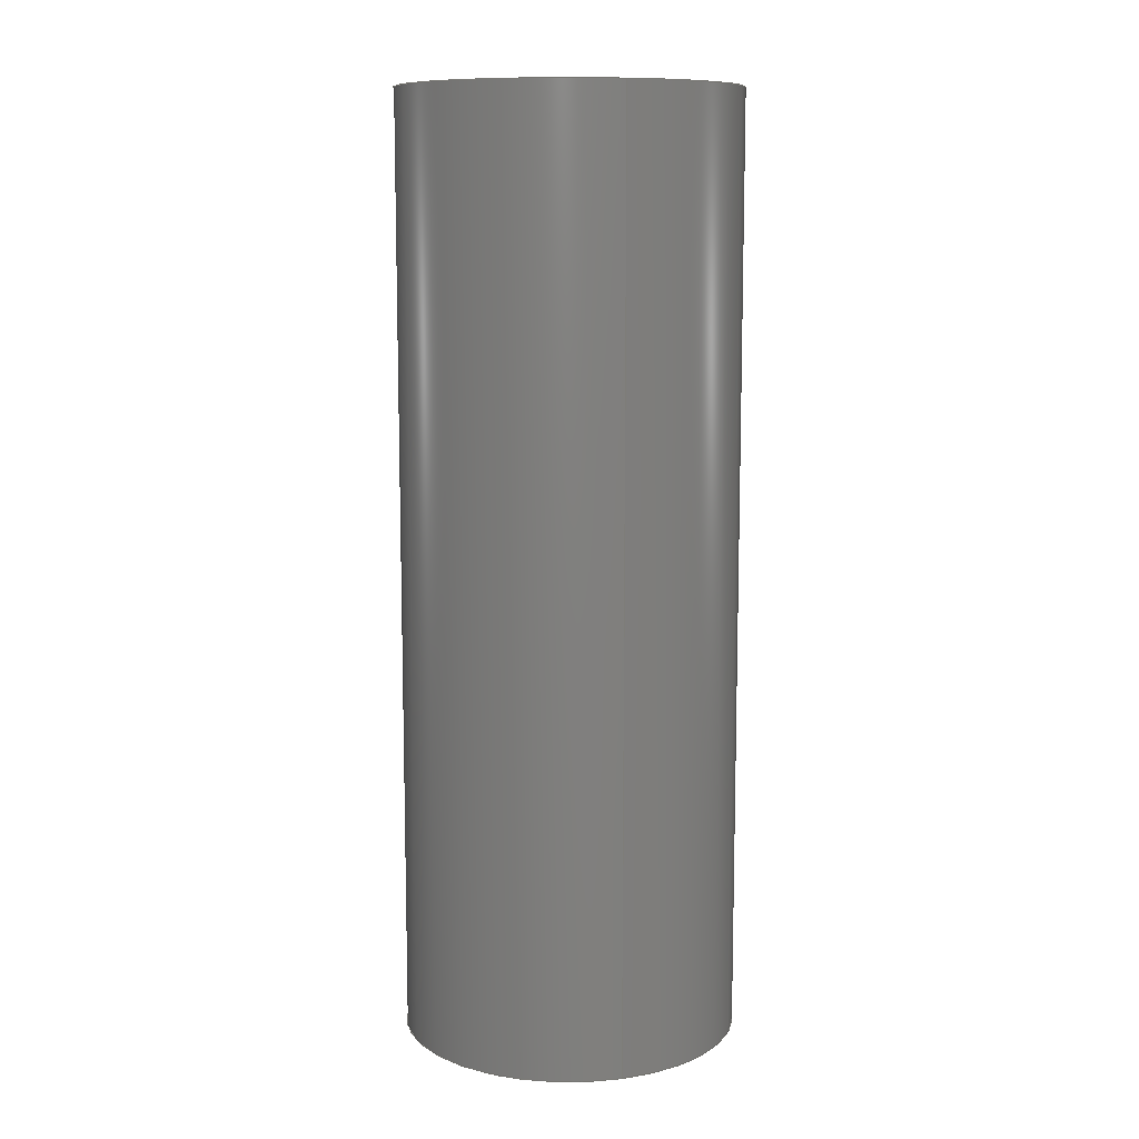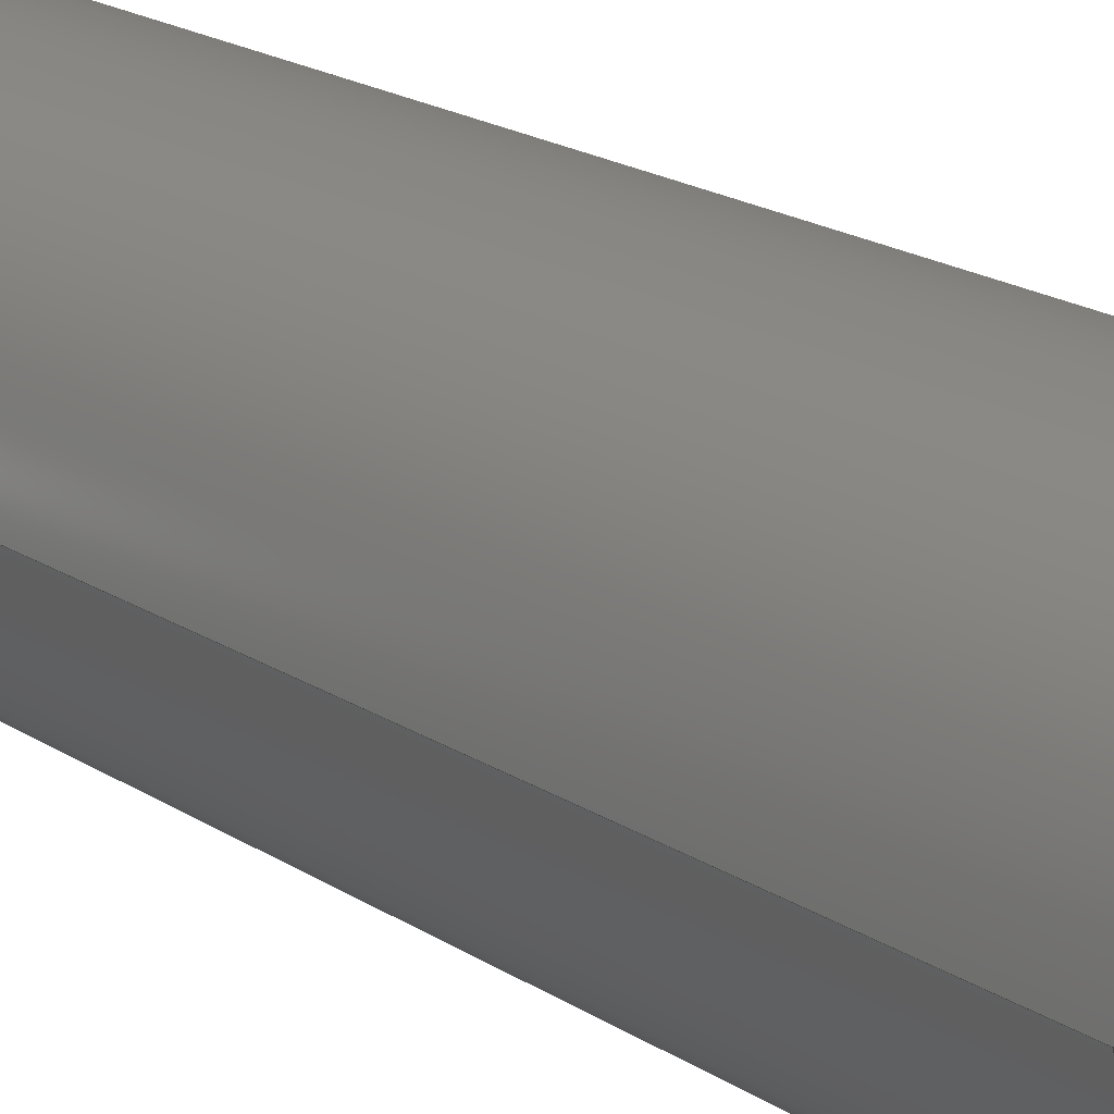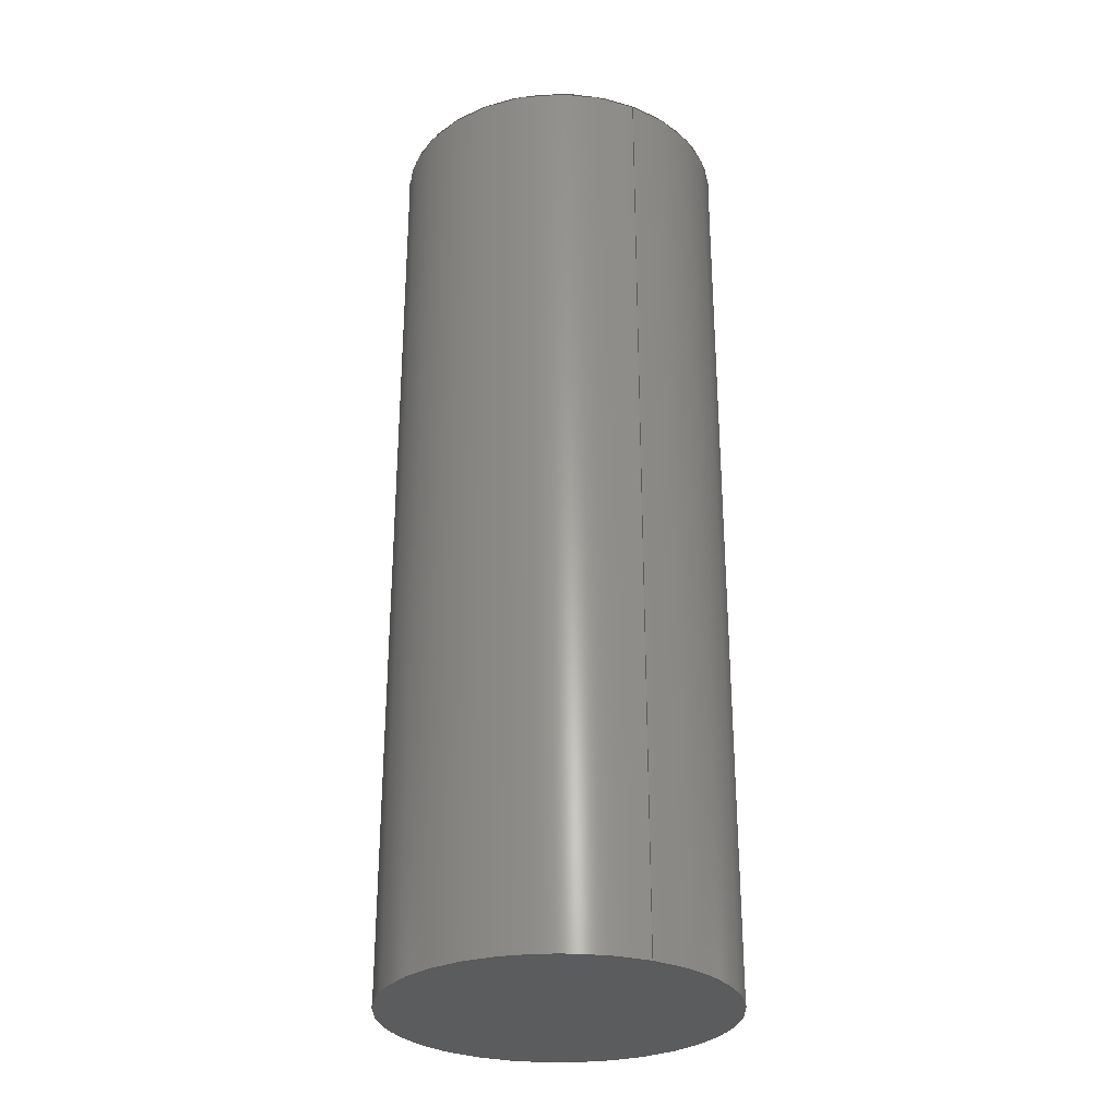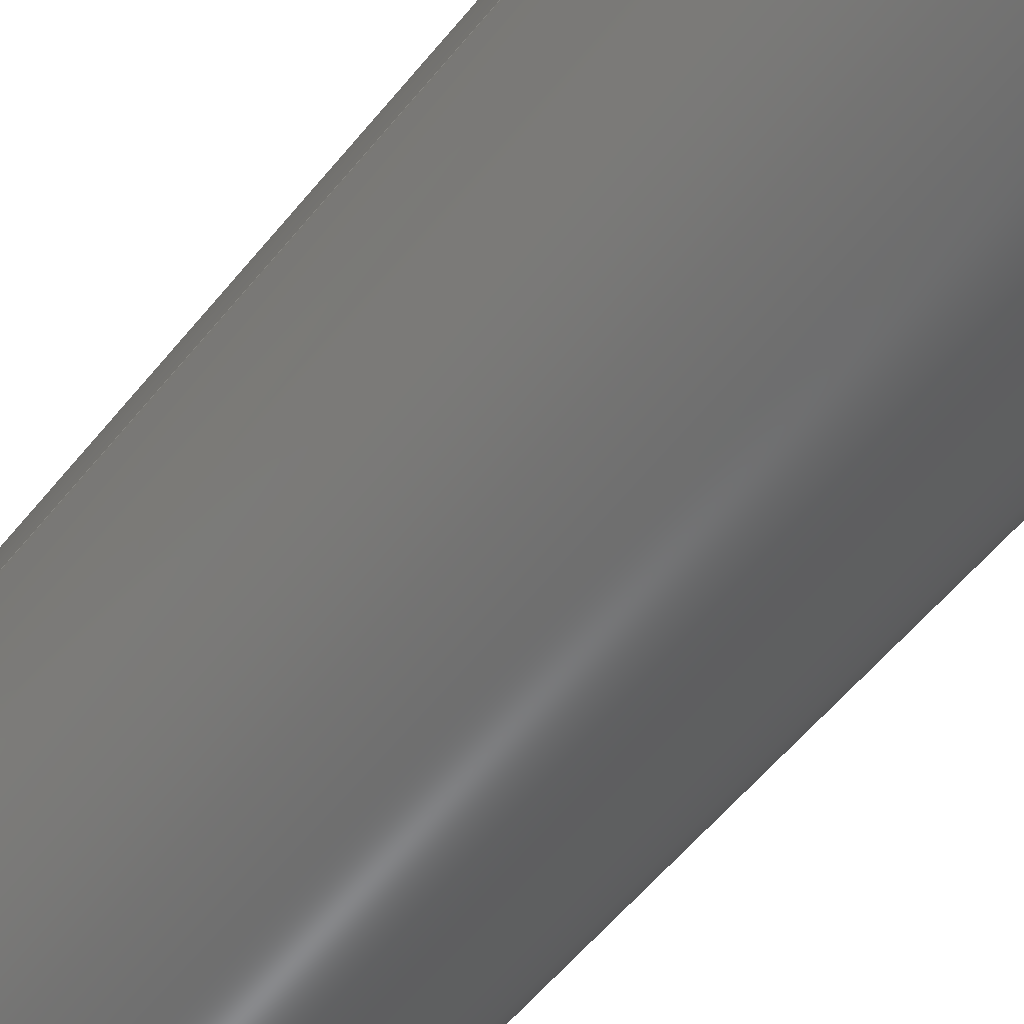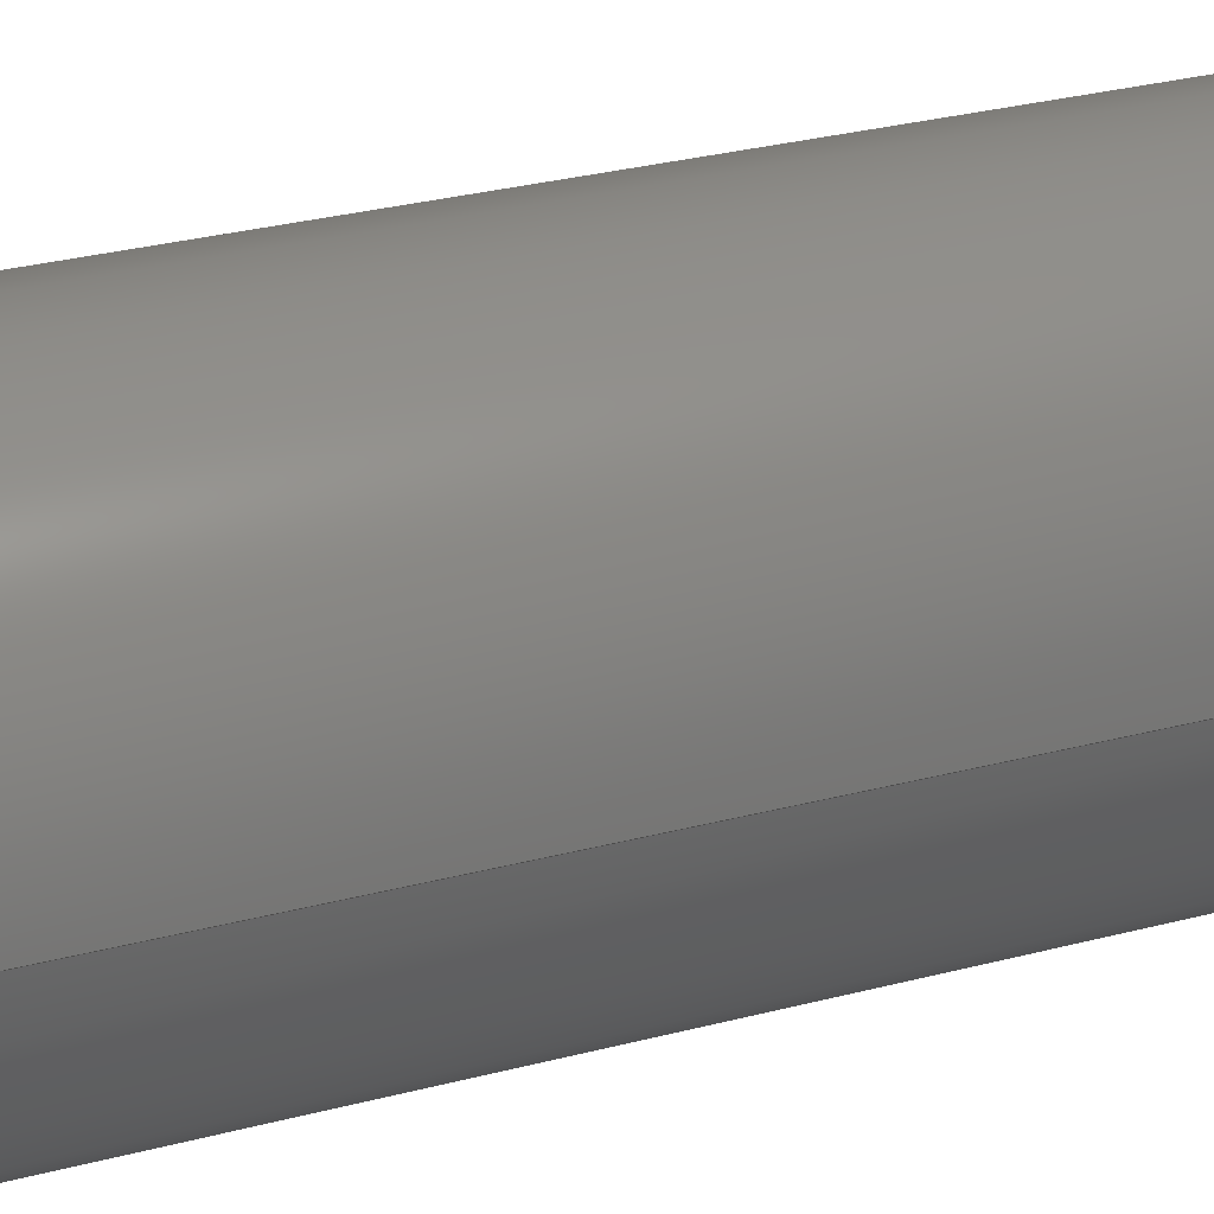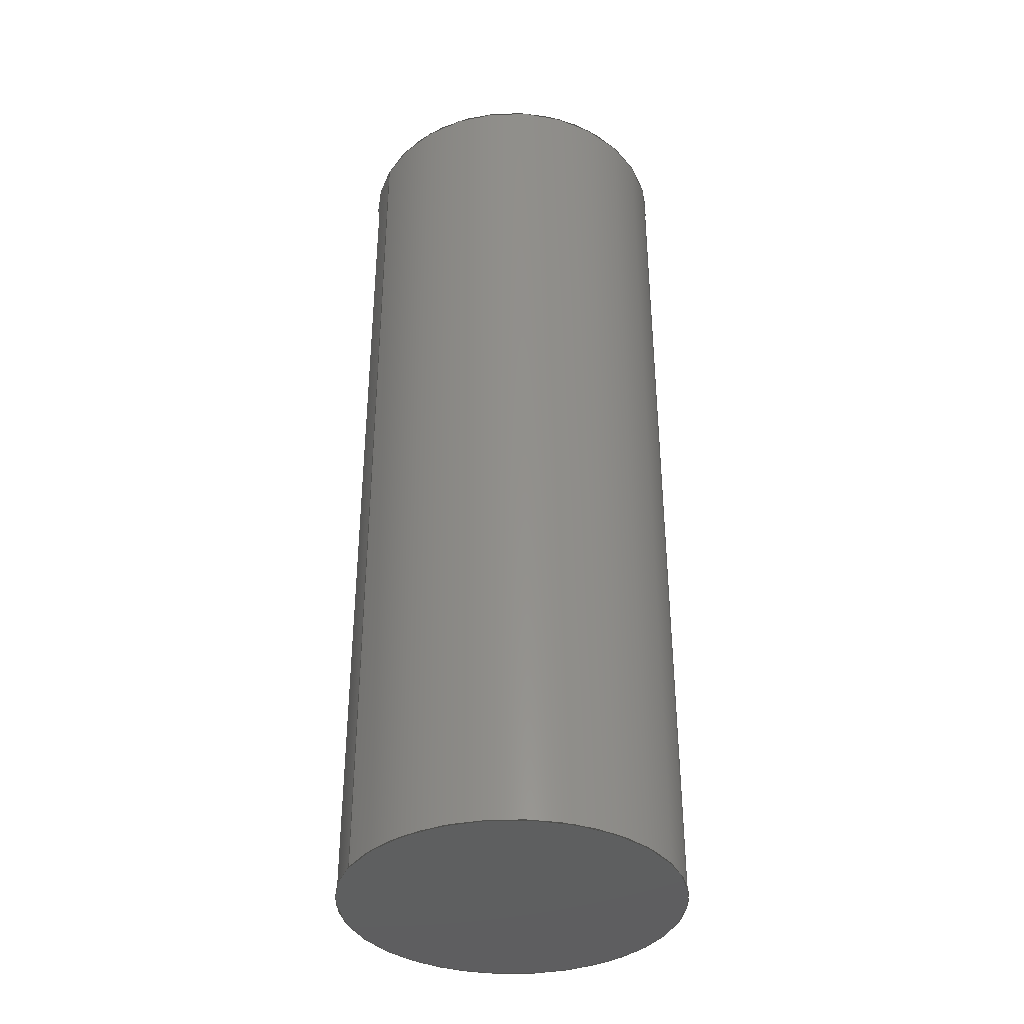
<metadata>
{"format":"iges","ext":"igs","renderer":"f3d","projection":"perspective","resolution":1024,"background":"white","views":[{"elev":10.3,"azim":72.6,"up":"+Z"},{"elev":21.0,"azim":138.1,"up":"+Y"},{"elev":-29.1,"azim":62.3,"up":"+Z"},{"elev":-56.2,"azim":-38.2,"up":"+Y"},{"elev":28.2,"azim":-112.1,"up":"+Y"},{"elev":-37.2,"azim":153.5,"up":"+Z"}]}
</metadata>
<code>
SolidWorks IGES file using analytic representation for surfaces
1H,,1H;,27HImura_V2_Flapper_Pin.sldprt,59HC:\Users\WarFairy\Desktop\Imur
a_V2\Imura_V2_Flapper_Pin.igs,15HSolidWorks 2013,15HSolidWorks 2013,32,
308,15,308,15,27HImura_V2_Flapper_Pin.sldprt,1,2,2HMM,50,0.125,13H15012
6.031,1e-08,5e+05,8HWarFairy,,11,0,13H1.501e+05;
     314       1       0       0       0                        00000200
     314       0       8       1       0                               0
     110       2       0       0       0                        01010000
     110       0       0       1       0                               0
     110       3       0       0       0                        01010000
     110       0       0       1       0                               0
     120       4       0       0       0                        01010000
     120       0       0       1       0                               0
     126       5       0       0       0                        01010500
     126       0       0       2       0                               0
     124       7       0       0       0                        00000000
     124       0       0       4       0                               0
     100      11       0       0       0              11        01010000
     100       0       0       1       0                               0
     126      12       0       0       0                        01010500
     126       0       0       2       0                               0
     110      14       0       0       0                        01010000
     110       0       0       1       0                               0
     126      15       0       0       0                        01010500
     126       0       0       2       0                               0
     100      17       0       0       0                        01010000
     100       0       0       1       0                               0
     126      18       0       0       0                        01010500
     126       0       0       2       0                               0
     110      20       0       0       0                        01010000
     110       0       0       1       0                               0
     102      21       0       0       0                        01010500
     102       0       0       1       0                               0
     102      22       0       0       0                        01010000
     102       0       0       1       0                               0
     142      23       0       0       0                        00010500
     142       0       0       1       0                               0
     144      24       0       0       0                        00000000
     144       0      -1       1       0                               0
     128      25       0       0       0                        01010000
     128       0       0       3       0                               0
     126      28       0       0       0                        01010500
     126       0       0      22       0                               0
     100      50       0       0       0                        01010000
     100       0       0       1       0                               0
     126      51       0       0       0                        01010500
     126       0       0      22       0                               0
     100      73       0       0       0                        01010000
     100       0       0       1       0                               0
     102      74       0       0       0                        01010500
     102       0       0       1       0                               0
     102      75       0       0       0                        01010000
     102       0       0       1       0                               0
     142      76       0       0       0                        00010500
     142       0       0       1       0                               0
     144      77       0       0       0                        00000000
     144       0      -1       1       0                               0
     128      78       0       0       0                        01010000
     128       0       0       3       0                               0
     126      81       0       0       0                        01010500
     126       0       0      22       0                               0
     100     103       0       0       0                        01010000
     100       0       0       1       0                               0
     126     104       0       0       0                        01010500
     126       0       0      22       0                               0
     100     126       0       0       0                        01010000
     100       0       0       1       0                               0
     102     127       0       0       0                        01010500
     102       0       0       1       0                               0
     102     128       0       0       0                        01010000
     102       0       0       1       0                               0
     142     129       0       0       0                        00010500
     142       0       0       1       0                               0
     144     130       0       0       0                        00000000
     144       0      -1       1       0                               0
     110     131       0       0       0                        01010000
     110       0       0       1       0                               0
     110     132       0       0       0                        01010000
     110       0       0       1       0                               0
     120     133       0       0       0                        01010000
     120       0       0       1       0                               0
     126     134       0       0       0                        01010500
     126       0       0       2       0                               0
     110     136       0       0       0                        01010000
     110       0       0       1       0                               0
     126     137       0       0       0                        01010500
     126       0       0       2       0                               0
     124     139       0       0       0                        00000000
     124       0       0       3       0                               0
     100     142       0       0       0              83        01010000
     100       0       0       1       0                               0
     126     143       0       0       0                        01010500
     126       0       0       2       0                               0
     110     145       0       0       0                        01010000
     110       0       0       1       0                               0
     126     146       0       0       0                        01010500
     126       0       0       2       0                               0
     100     148       0       0       0                        01010000
     100       0       0       1       0                               0
     102     149       0       0       0                        01010500
     102       0       0       1       0                               0
     102     150       0       0       0                        01010000
     102       0       0       1       0                               0
     142     151       0       0       0                        00010500
     142       0       0       1       0                               0
     144     152       0       0       0                        00000000
     144       0      -1       1       0                               0
314,79.22,81.96,93.33,;               1
110,0,0,16.7,0,0,-983.3;                                           3
110,-3,0,16.7,-3,0,0;                                             5
120,3,5,0,6.283;                                           7
126,1,1,1,0,1,0,0,0,1,1,1,1,0,0,0,0,3.142,0,          9
0,1,0,0,1;                                                        9
124,-1,-7.228e-15,8.552e-31,                 11
-1.428e-29,-7.228e-15,1,                     11
-6.983e-15,1.166e-13,                         11
4.962e-29,-6.983e-15,-1,33.4;                11
100,16.7,0,0,3,0,-3,0;                                          13
126,1,1,1,0,1,0,0,0,1,1,1,1,0,3.142,0,1,               15
3.142,0,0,1,0,0,1;                                        15
110,3,0,16.7,3,0,0;                                              17
126,1,1,1,0,1,0,0,0,1,1,1,1,1,3.142,0,1,0,0,         19
0,1,0,0,1;                                                       19
100,0,0,0,3,0,-3,0;                                            21
126,1,1,1,0,1,0,0,0,1,1,1,1,1,0,0,0,0,0,0,1,0,         23
0,1;                                                                23
110,-3,0,0,-3,0,16.7;                                            25
102,4,9,15,19,23;                                                     27
102,4,13,17,21,25;                                                    29
142,1,7,27,29,1;                                                      31
144,7,1,0,31;                                                         33
128,1,1,1,1,0,0,1,0,0,0,0,1,1,0,0,1,1,1,1,1,1,            35
-3.036,-3.036,0,3.036,-3.036,0,-3.036,3.036,0,3.036,3.036,         35
0,0,1,0,1;                                                       35
126,32,2,1,0,1,0,0,0,0,0.0625,0.0625,0.125,0.125,0.1875,           37
0.1875,0.25,0.25,0.3125,0.3125,0.375,0.375,0.4375,0.4375,0.5,         37
0.5,0.5625,0.5625,0.625,0.625,0.6875,0.6875,0.75,0.75,0.8125,         37
0.8125,0.875,0.875,0.9375,0.9375,1,1,1,1,1,1,1,1,1,1,       37
1,1,1,1,1,1,1,1,1,1,1,1,1,1,1,1,1,1,1,1,1,       37
1,1,1,1,1,0.005929,0.5,0,0.005929,0.4513,0,         37
0.01542,0.4036,0,0.02492,0.3559,0,                37
0.04354,0.3109,0,0.06216,0.266,0,                  37
0.08919,0.2255,0,0.1162,0.185,0,                37
0.1506,0.1506,0,0.185,0.1162,0,                37
0.2255,0.08919,0,0.266,0.06216,0,                 37
0.3109,0.04354,0,0.3559,0.02492,0,                 37
0.4036,0.01542,0,0.4513,0.005929,0,0.5,            37
0.005929,0,0.5487,0.005929,0,0.5964,                37
0.01542,0,0.6441,0.02492,0,0.6891,                37
0.04354,0,0.734,0.06216,0,0.7745,                  37
0.08919,0,0.815,0.1162,0,0.8494,                37
0.1506,0,0.8838,0.185,0,0.9108,                37
0.2255,0,0.9378,0.266,0,0.9565,                  37
0.3109,0,0.9751,0.3559,0,0.9846,                37
0.4036,0,0.9941,0.4513,0,0.9941,0.5,0,         37
0,1,0,0,-1;                                                      37
100,0,0,0,-3,0,3,0;                                            39
126,32,2,1,0,1,0,0,0,0,0.0625,0.0625,0.125,0.125,0.1875,           41
0.1875,0.25,0.25,0.3125,0.3125,0.375,0.375,0.4375,0.4375,0.5,         41
0.5,0.5625,0.5625,0.625,0.625,0.6875,0.6875,0.75,0.75,0.8125,         41
0.8125,0.875,0.875,0.9375,0.9375,1,1,1,1,1,1,1,1,1,1,       41
1,1,1,1,1,1,1,1,1,1,1,1,1,1,1,1,1,1,1,1,1,       41
1,1,1,1,1,0.9941,0.5,0,0.9941,0.5487,0,         41
0.9846,0.5964,0,0.9751,0.6441,0,                41
0.9565,0.6891,0,0.9378,0.734,0,                  41
0.9108,0.7745,0,0.8838,0.815,0,                41
0.8494,0.8494,0,0.815,0.8838,0,                41
0.7745,0.9108,0,0.734,0.9378,0,                 41
0.6891,0.9565,0,0.6441,0.9751,0,                 41
0.5964,0.9846,0,0.5487,0.9941,0,0.5,            41
0.9941,0,0.4513,0.9941,0,0.4036,                41
0.9846,0,0.3559,0.9751,0,0.3109,                41
0.9565,0,0.266,0.9378,0,0.2255,                  41
0.9108,0,0.185,0.8838,0,0.1506,                41
0.8494,0,0.1162,0.815,0,0.08919,                41
0.7745,0,0.06216,0.734,0,0.04354,                  41
0.6891,0,0.02492,0.6441,0,0.01542,                41
0.5964,0,0.005929,0.5487,0,0.005929,0.5,0,         41
0,1,0,0,-1;                                                      41
100,0,0,0,3,0,-3,0;                                            43
102,2,37,41;                                                          45
102,2,39,43;                                                          47
142,1,35,45,47,1;                                                     49
144,35,1,0,49;                                                        51
128,1,1,1,1,0,0,1,0,0,0,0,1,1,0,0,1,1,1,1,1,1,            53
-3.036,-3.036,16.7,3.036,-3.036,16.7,-3.036,3.036,16.7,3.036,         53
3.036,16.7,0,1,0,1;                                               53
126,32,2,1,0,1,0,0,0,0,0.0625,0.0625,0.125,0.125,0.1875,           55
0.1875,0.25,0.25,0.3125,0.3125,0.375,0.375,0.4375,0.4375,0.5,         55
0.5,0.5625,0.5625,0.625,0.625,0.6875,0.6875,0.75,0.75,0.8125,         55
0.8125,0.875,0.875,0.9375,0.9375,1,1,1,1,1,1,1,1,1,1,       55
1,1,1,1,1,1,1,1,1,1,1,1,1,1,1,1,1,1,1,1,1,       55
1,1,1,1,1,0.005929,0.5,0,0.005929,0.4513,0,         55
0.01542,0.4036,0,0.02492,0.3559,0,                55
0.04354,0.3109,0,0.06216,0.266,0,                  55
0.08919,0.2255,0,0.1162,0.185,0,                55
0.1506,0.1506,0,0.185,0.1162,0,                55
0.2255,0.08919,0,0.266,0.06216,0,                 55
0.3109,0.04354,0,0.3559,0.02492,0,                 55
0.4036,0.01542,0,0.4513,0.005929,0,0.5,            55
0.005929,0,0.5487,0.005929,0,0.5964,                55
0.01542,0,0.6441,0.02492,0,0.6891,                55
0.04354,0,0.734,0.06216,0,0.7745,                  55
0.08919,0,0.815,0.1162,0,0.8494,                55
0.1506,0,0.8838,0.185,0,0.9108,                55
0.2255,0,0.9378,0.266,0,0.9565,                  55
0.3109,0,0.9751,0.3559,0,0.9846,                55
0.4036,0,0.9941,0.4513,0,0.9941,0.5,0,         55
0,1,0,0,-1;                                                      55
100,16.7,0,0,-3,0,3,0;                                          57
126,32,2,1,0,1,0,0,0,0,0.0625,0.0625,0.125,0.125,0.1875,           59
0.1875,0.25,0.25,0.3125,0.3125,0.375,0.375,0.4375,0.4375,0.5,         59
0.5,0.5625,0.5625,0.625,0.625,0.6875,0.6875,0.75,0.75,0.8125,         59
0.8125,0.875,0.875,0.9375,0.9375,1,1,1,1,1,1,1,1,1,1,       59
1,1,1,1,1,1,1,1,1,1,1,1,1,1,1,1,1,1,1,1,1,       59
1,1,1,1,1,0.9941,0.5,0,0.9941,0.5487,0,         59
0.9846,0.5964,0,0.9751,0.6441,0,                59
0.9565,0.6891,0,0.9378,0.734,0,                  59
0.9108,0.7745,0,0.8838,0.815,0,                59
0.8494,0.8494,0,0.815,0.8838,0,                59
0.7745,0.9108,0,0.734,0.9378,0,                 59
0.6891,0.9565,0,0.6441,0.9751,0,                 59
0.5964,0.9846,0,0.5487,0.9941,0,0.5,            59
0.9941,0,0.4513,0.9941,0,0.4036,                59
0.9846,0,0.3559,0.9751,0,0.3109,                59
0.9565,0,0.266,0.9378,0,0.2255,                  59
0.9108,0,0.185,0.8838,0,0.1506,                59
0.8494,0,0.1162,0.815,0,0.08919,                59
0.7745,0,0.06216,0.734,0,0.04354,                  59
0.6891,0,0.02492,0.6441,0,0.01542,                59
0.5964,0,0.005929,0.5487,0,0.005929,0.5,0,         59
0,1,0,0,-1;                                                      59
100,16.7,0,0,3,0,-3,0;                                          61
102,2,55,59;                                                          63
102,2,57,61;                                                          65
142,1,53,63,65,1;                                                     67
144,53,1,0,67;                                                        69
110,0,0,16.7,0,0,-983.3;                                          71
110,-3,0,16.7,-3,0,0;                                            73
120,71,73,0,6.283;                                        75
126,1,1,1,0,1,0,0,0,1,1,1,1,1,3.142,0,0,               77
3.142,0,0,1,0,0,1;                                        77
110,3,0,0,3,0,16.7;                                              79
126,1,1,1,0,1,0,0,0,1,1,1,1,0,3.142,0,0,               81
6.283,0,0,1,0,0,1;                                        81
124,1,-7.105e-15,0,0,-7.105e-15,-1,           83
6.983e-15,-1.166e-13,                         83
-4.962e-29,-6.983e-15,-1,33.4;               83
100,16.7,0,0,3,0,-3,0;                                          85
126,1,1,1,0,1,0,0,0,1,1,1,1,0,6.283,0,1,               87
6.283,0,0,1,0,0,1;                                        87
110,-3,0,16.7,-3,0,0;                                            89
126,1,1,1,0,1,0,0,0,1,1,1,1,1,6.283,0,1,               91
3.142,0,0,1,0,0,1;                                        91
100,0,0,0,-3,0,3,0;                                            93
102,4,77,81,87,91;                                                    95
102,4,79,85,89,93;                                                    97
142,1,75,95,97,1;                                                     99
144,75,1,0,99;                                                       101
S      1G      4D    102P    152
</code>
